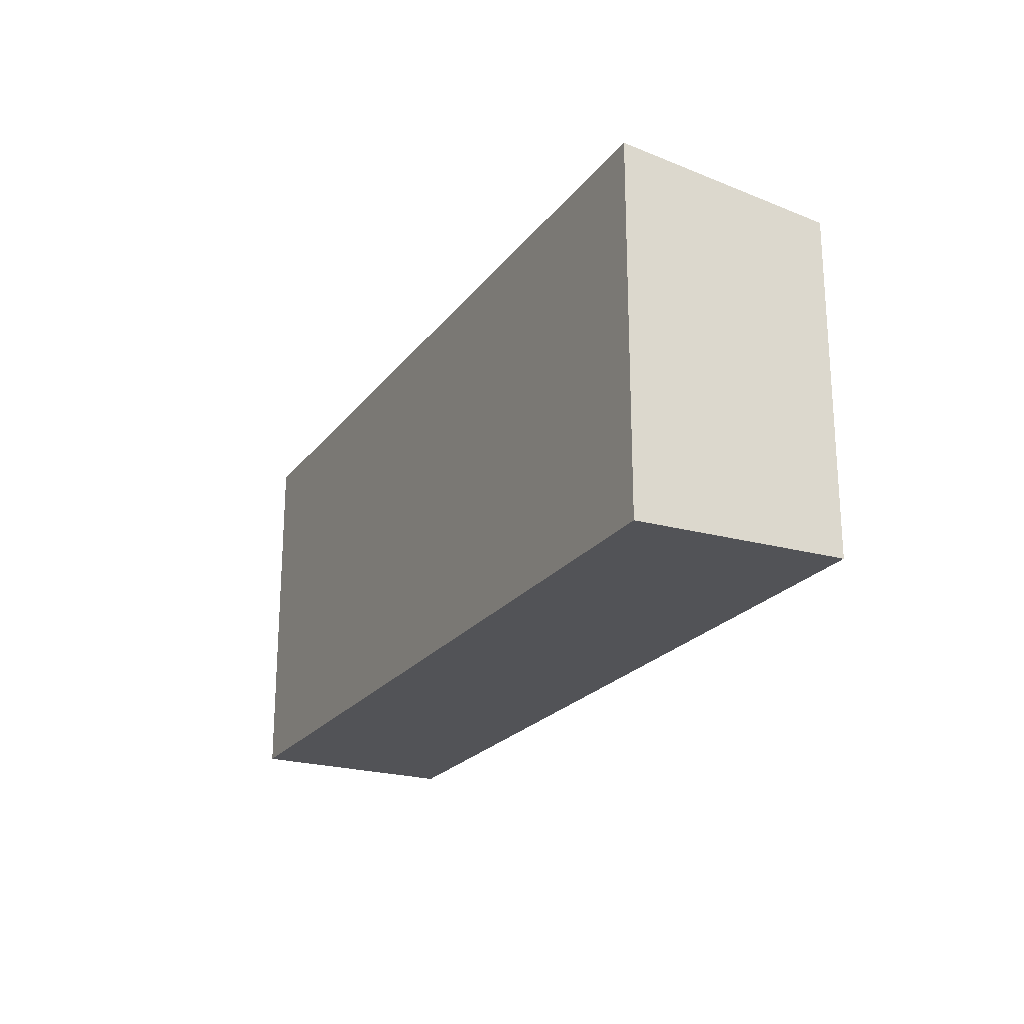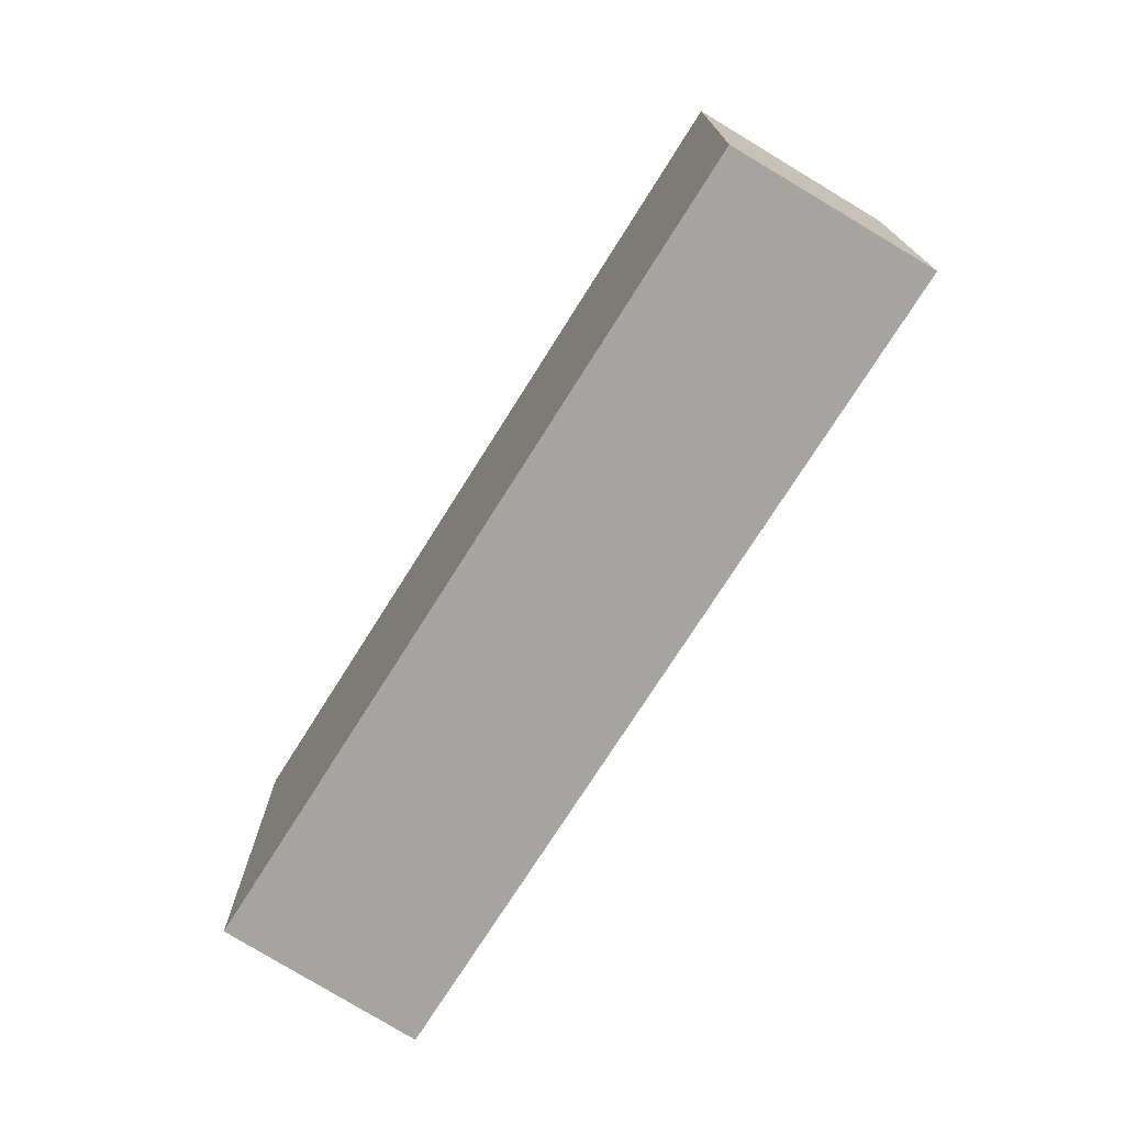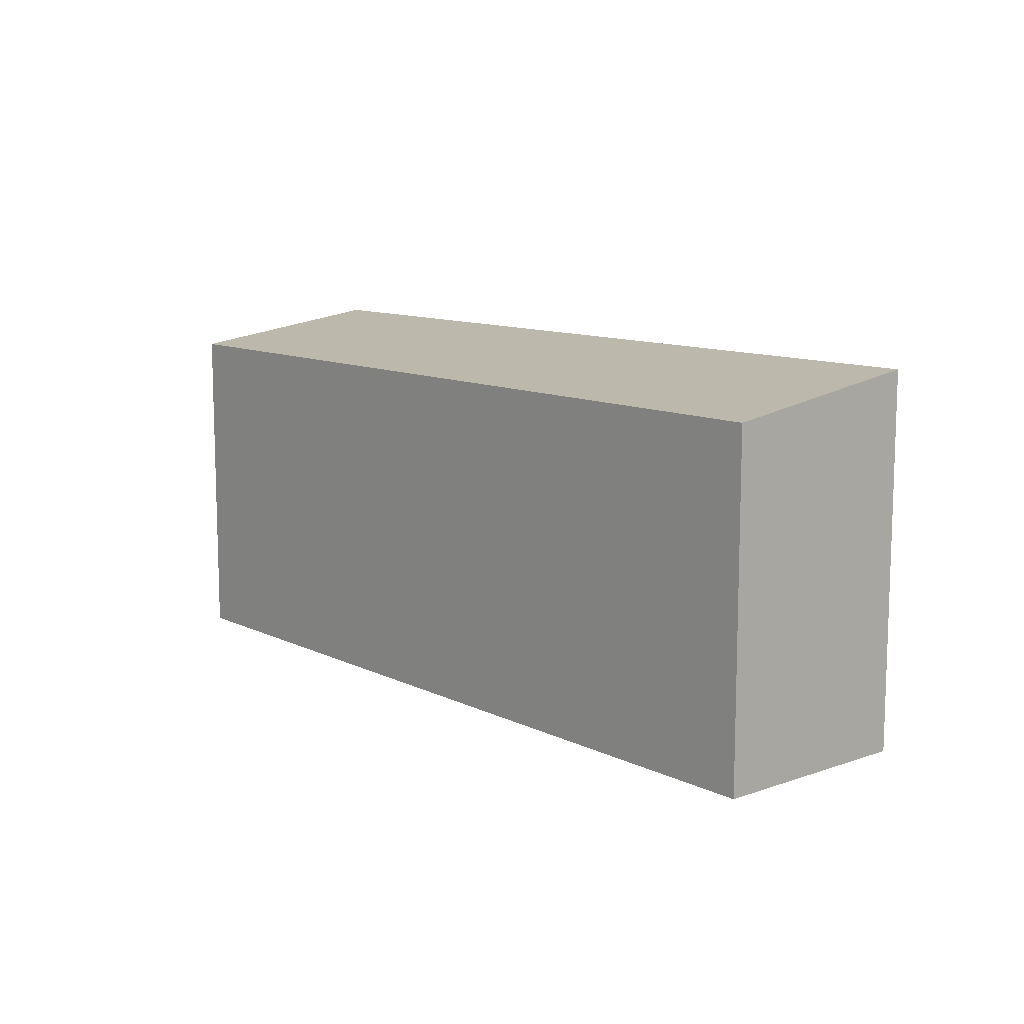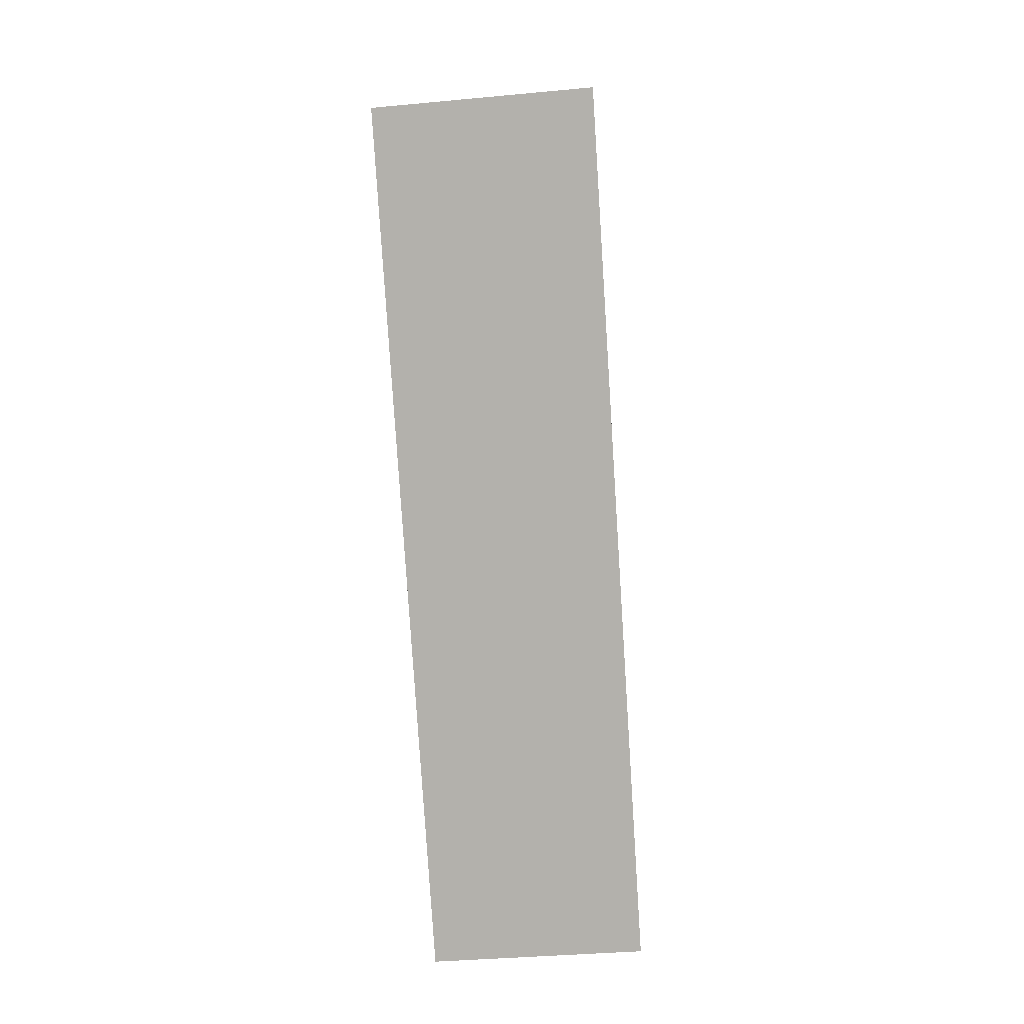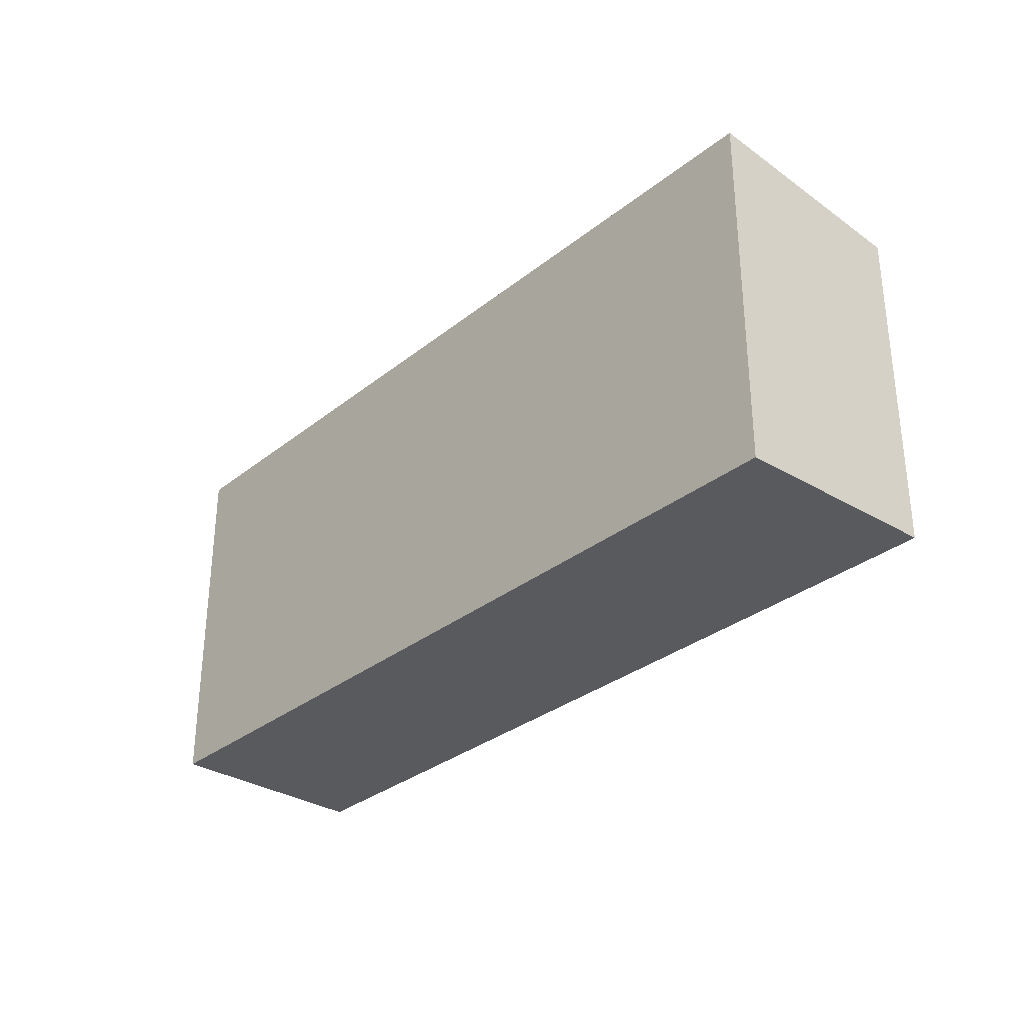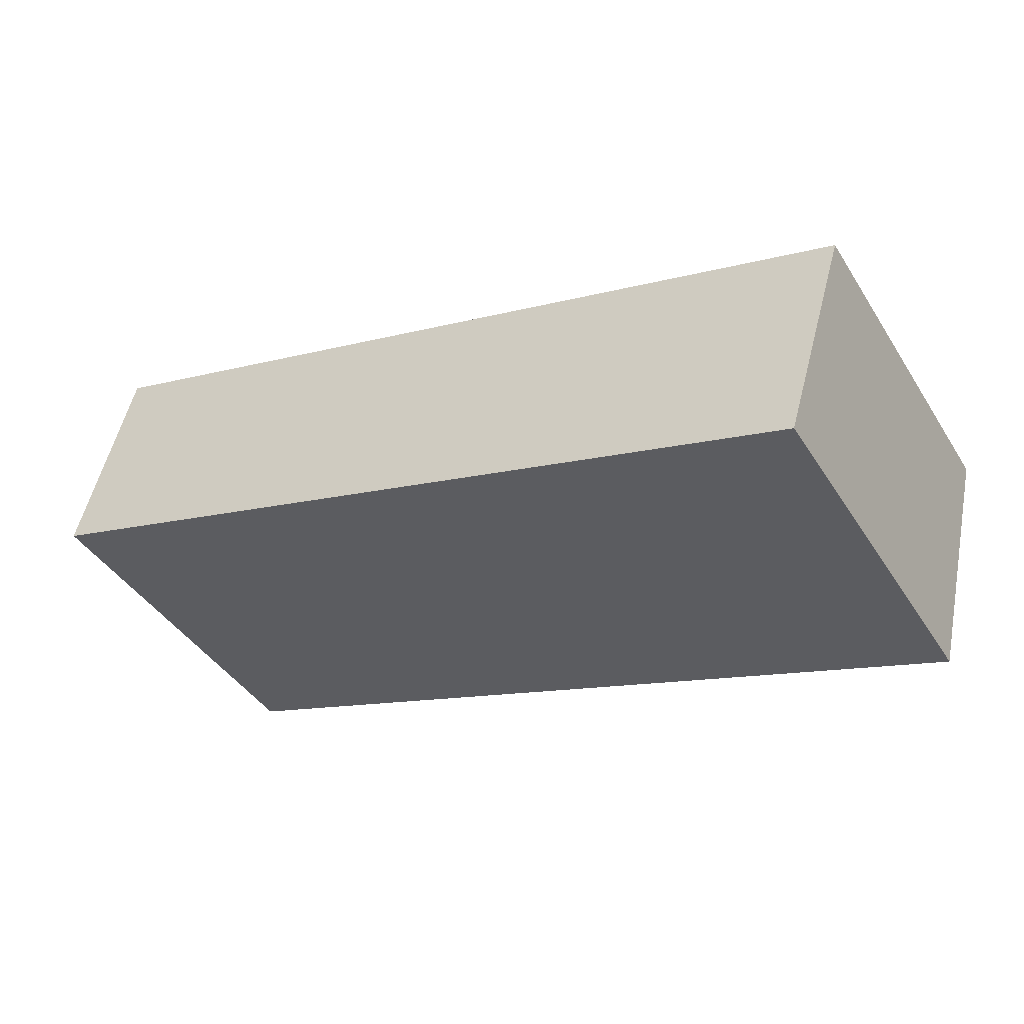
<metadata>
{"format":"obj","ext":"obj","renderer":"f3d","projection":"perspective","resolution":1024,"background":"white","views":[{"elev":-22.3,"azim":-100.5,"up":"+Y"},{"elev":-73.5,"azim":-105.7,"up":"+Y"},{"elev":10.9,"azim":66.3,"up":"+Y"},{"elev":-79.0,"azim":-69.9,"up":"+Y"},{"elev":-31.4,"azim":-115.2,"up":"+Y"},{"elev":-42.3,"azim":30.0,"up":"+Z"}]}
</metadata>
<code>
v  0.807 4.936 2.94
v  0.613 5.031 2.305
v  0.784 4.936 2.947
v  12.91 4.936 -0.617
v  0 5.372 3.289e-16
v  12.01 5.375 -3.558
v  12.01 2.179e-16 -3.558
v  0 0 0
v  0.784 -1.805e-16 2.947
v  0.613 -1.411e-16 2.305
v  12.91 3.778e-17 -0.617
v  0.807 -1.8e-16 2.94
g defaultobject
f 1 2 3
f 2 1 4
f 2 4 5
f 5 4 6
f 7 5 6
f 5 7 8
f 8 2 5
f 2 8 3
f 3 8 9
f 9 8 10
f 9 1 3
f 1 9 4
f 4 9 11
f 11 9 12
f 4 7 6
f 7 4 11
f 10 12 9
f 12 10 11
f 11 10 8
f 11 8 7

</code>
